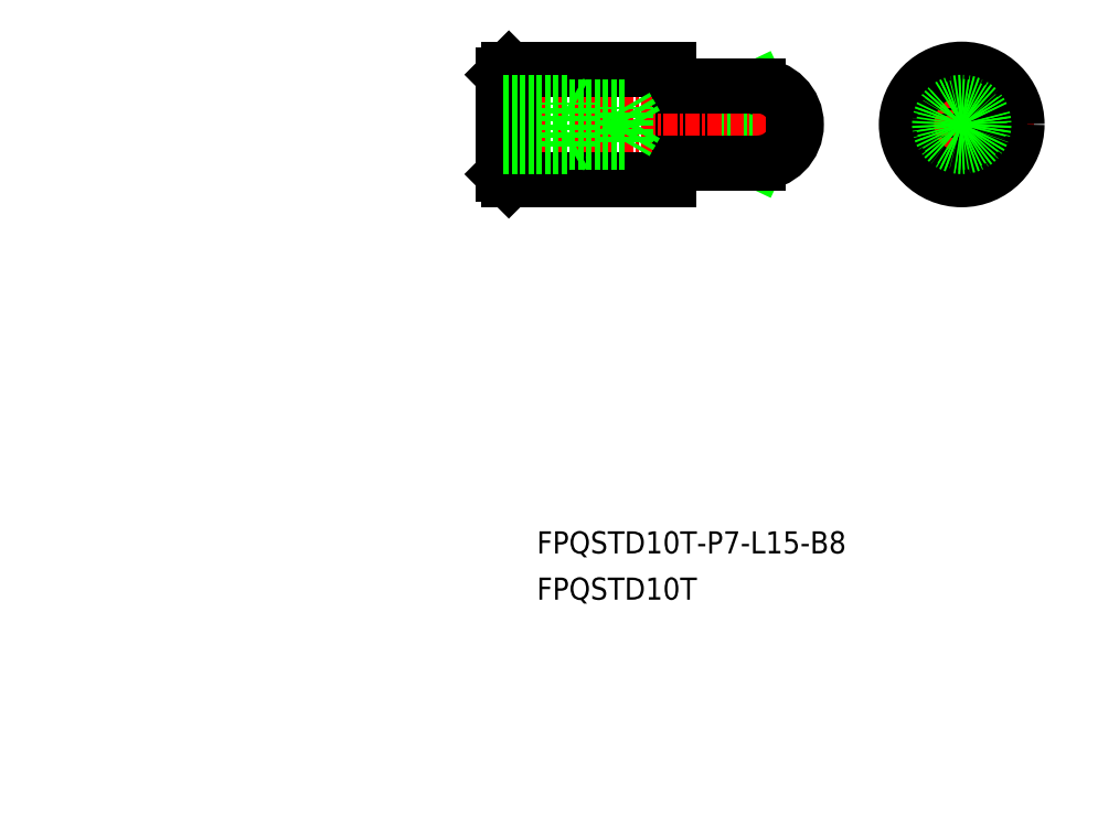
<metadata>
{"format":"dxf","ext":"dxf","renderer":"ezdxf+matplotlib","layout":"modelspace","background":"white","min_lineweight":24,"dpi":150}
</metadata>
<code>
0
SECTION
2
ENTITIES
0
ARC
8
0
10
81.11
20
58.83
30
0
40
3.5
50
251.7
51
288.3
0
LINE
8
0
10
79.93
20
55.64
30
0
11
80.01
21
55.51
31
0
0
ARC
8
0
10
81.11
20
58.83
30
0
40
3.4
50
249.8
51
290.2
0
LINE
8
0
10
82.28
20
55.64
30
0
11
82.21
21
55.51
31
0
0
ARC
8
0
10
81.11
20
58.83
30
0
40
3.4
50
290.2
51
290.2
0
ARC
8
0
10
81.11
20
58.83
30
0
40
3.4
50
290.2
51
69.76
0
ARC
8
0
10
81.11
20
58.83
30
0
40
3.5
50
71.68
51
108.3
0
LINE
8
0
10
82.28
20
62.02
30
0
11
82.21
21
62.15
31
0
0
ARC
8
0
10
81.11
20
58.83
30
0
40
3.4
50
69.76
51
110.2
0
LINE
8
0
10
79.93
20
62.02
30
0
11
80.01
21
62.15
31
0
0
ARC
8
0
10
81.11
20
58.83
30
0
40
3.4
50
110.2
51
249.8
0
POINT
8
CENTER
10
81.11
20
58.83
30
0
0
LINE
8
0
10
62.65
20
62.15
30
0
11
55.65
21
62.15
31
0
0
LINE
8
0
10
55.65
20
58.83
30
0
11
62.65
21
58.83
31
0
0
LINE
8
0
10
55.65
20
55.51
30
0
11
62.65
21
55.51
31
0
0
LINE
8
0
10
55.65
20
55.51
30
0
11
62.65
21
58.83
31
0
0
LINE
8
0
10
55.65
20
58.83
30
0
11
62.65
21
55.51
31
0
0
ARC
8
0
10
62.36
20
57.17
30
0
40
1.688
50
279.8
51
79.49
0
LINE
8
0
10
55.65
20
62.15
30
0
11
62.65
21
58.83
31
0
0
LINE
8
0
10
55.65
20
58.83
30
0
11
62.65
21
62.15
31
0
0
ARC
8
0
10
62.36
20
60.49
30
0
40
1.688
50
280.5
51
80.18
0
LINE
8
CENTER
10
74.61
20
58.83
30
0
11
87.61
21
58.83
31
0
0
LINE
8
0
10
78.09
20
58.83
30
0
11
79.93
21
62.02
31
0
0
LINE
8
0
10
78.09
20
58.83
30
0
11
79.93
21
55.64
31
0
0
LINE
8
CENTER
10
81.11
20
52.33
30
0
11
81.11
21
65.33
31
0
0
LINE
8
0
10
84.12
20
58.83
30
0
11
82.28
21
62.02
31
0
0
LINE
8
0
10
84.12
20
58.83
30
0
11
82.28
21
55.64
31
0
0
CIRCLE
8
0
10
81.11
20
58.83
30
0
40
5
0
POINT
8
0
10
54.65
20
58.83
30
0
0
LINE
8
0
10
54.75
20
62.23
30
0
11
55.55
21
62.23
31
0
0
LINE
8
0
10
54.65
20
62.33
30
0
11
54.65
21
63.83
31
0
0
ARC
8
0
10
55.55
20
62.33
30
0
40
0.1
50
270
51
0
0
ARC
8
0
10
54.75
20
62.33
30
0
40
0.1
50
180
51
270
0
LINE
8
0
10
40.15
20
63.83
30
0
11
54.65
21
63.83
31
0
0
LINE
8
0
10
54.65
20
53.83
30
0
11
54.65
21
55.33
31
0
0
LINE
8
0
10
54.75
20
55.43
30
0
11
55.55
21
55.43
31
0
0
ARC
8
0
10
54.75
20
55.33
30
0
40
0.1
50
90
51
180
0
ARC
8
0
10
55.55
20
55.33
30
0
40
0.1
50
0
51
90
0
LINE
8
0
10
40.15
20
53.83
30
0
11
54.65
21
53.83
31
0
0
LINE
8
0
10
55.65
20
55.33
30
0
11
55.65
21
62.33
31
0
0
LINE
8
0
10
54.65
20
55.33
30
0
11
54.65
21
62.33
31
0
0
LINE
8
CENTER
10
38.15
20
58.83
30
0
11
67.65
21
58.83
31
0
0
LINE
8
0
10
55.65
20
55.33
30
0
11
62.65
21
55.33
31
0
0
LINE
8
0
10
55.65
20
62.33
30
0
11
62.65
21
62.33
31
0
0
ARC
8
0
10
62.65
20
58.83
30
0
40
3.5
50
270
51
90
0
LINE
8
0
10
40.15
20
63.83
30
0
11
40.15
21
53.83
31
0
0
LINE
8
0
10
40.15
20
53.83
30
0
11
39.65
21
54.33
31
0
0
LINE
8
0
10
40.15
20
63.83
30
0
11
39.65
21
63.33
31
0
0
LINE
8
0
10
39.65
20
54.33
30
0
11
39.65
21
63.33
31
0
0
TEXT
8
0
10
42.67
20
15.81
30
0
40
2
1
FPQSTD10T
0
TEXT
8
0
10
42.67
20
20
30
0
40
2
1
FPQSTD10T-P7-L15-B8
0
LINE
8
0
10
45.65
20
60.83
30
0
11
46.3
21
60.45
31
0
0
LINE
8
0
10
39.65
20
60.45
30
0
11
50.71
21
60.45
31
0
0
LINE
8
0
10
39.65
20
60.83
30
0
11
45.65
21
60.83
31
0
0
LINE
8
0
10
51.65
20
58.83
30
0
11
50.71
21
57.21
31
0
0
LINE
8
0
10
45.65
20
56.83
30
0
11
46.3
21
57.21
31
0
0
LINE
8
0
10
39.65
20
57.21
30
0
11
50.71
21
57.21
31
0
0
LINE
8
0
10
39.65
20
56.83
30
0
11
45.65
21
56.83
31
0
0
LINE
8
0
10
51.65
20
58.83
30
0
11
50.71
21
60.45
31
0
0
LINE
8
0
10
50.71
20
57.21
30
0
11
50.71
21
60.45
31
0
0
LINE
8
0
10
45.65
20
56.83
30
0
11
45.65
21
60.83
31
0
0
CIRCLE
8
0
10
81.11
20
58.83
30
0
40
2
0
CIRCLE
8
0
10
81.11
20
58.83
30
0
40
1.621
0
ENDSEC
0
EOF

</code>
